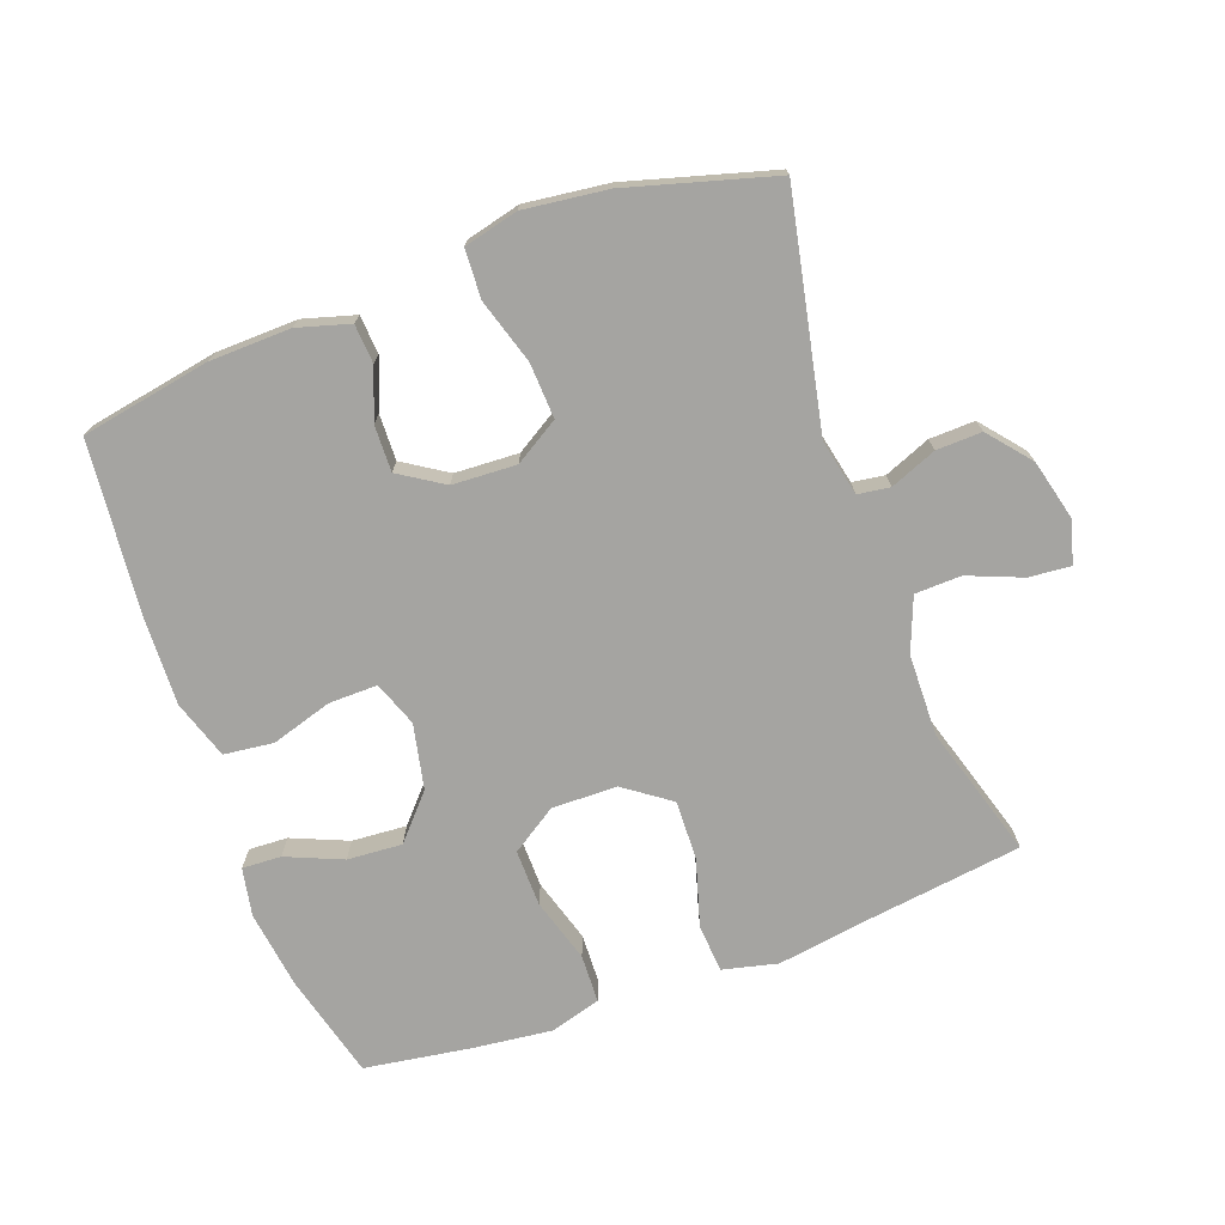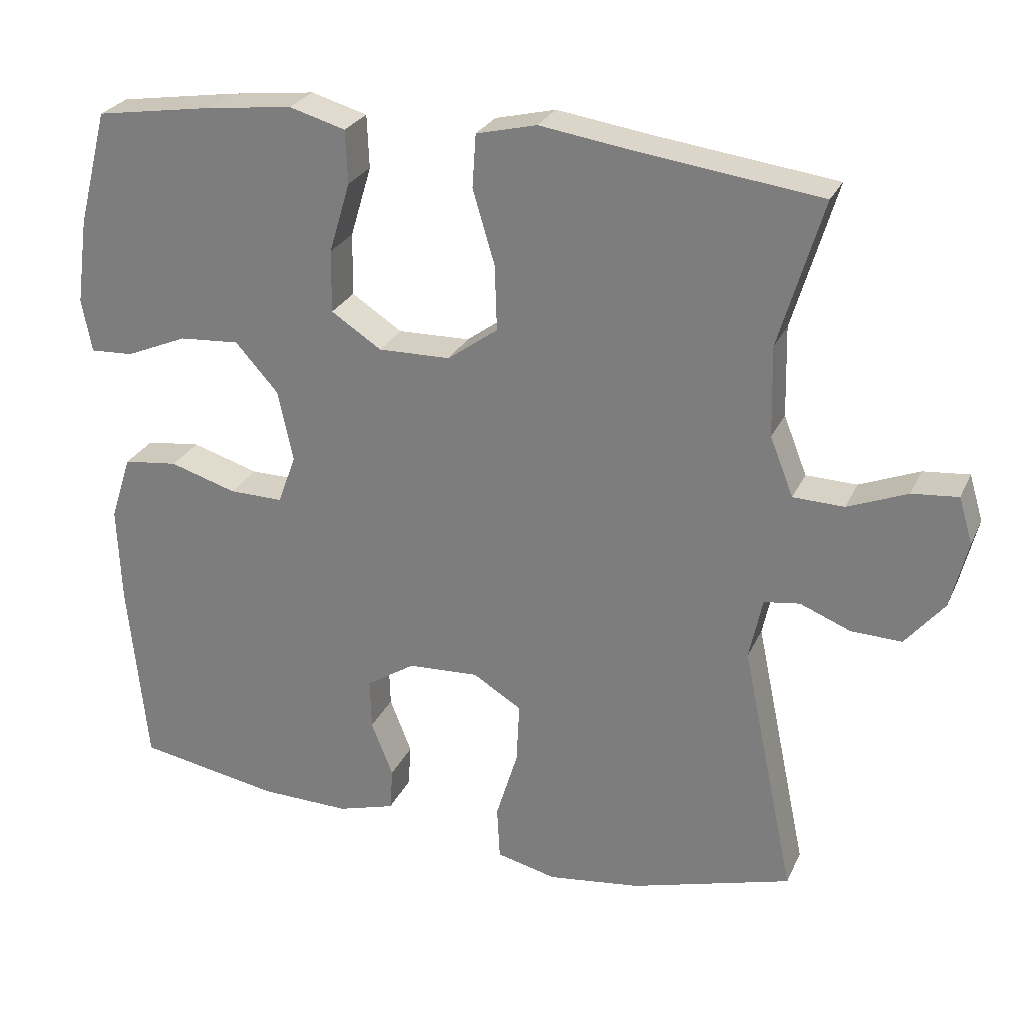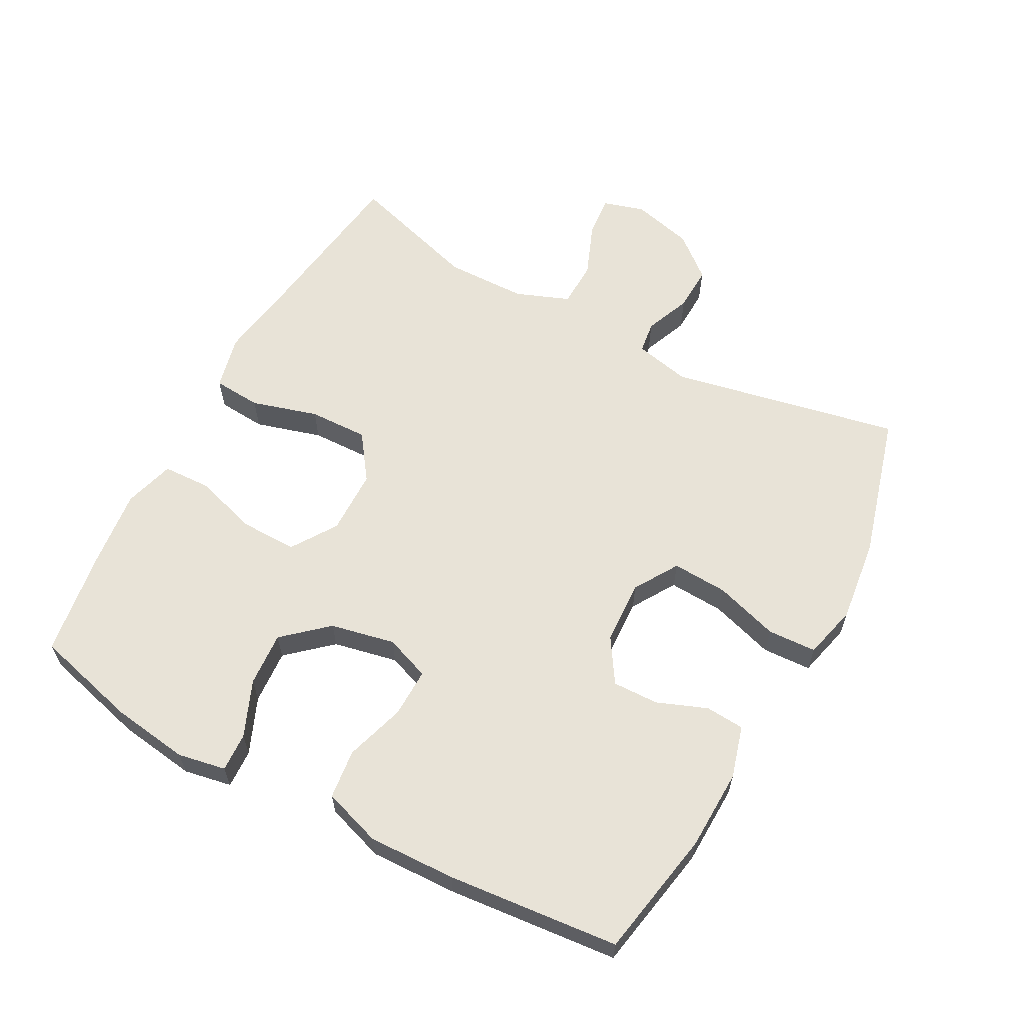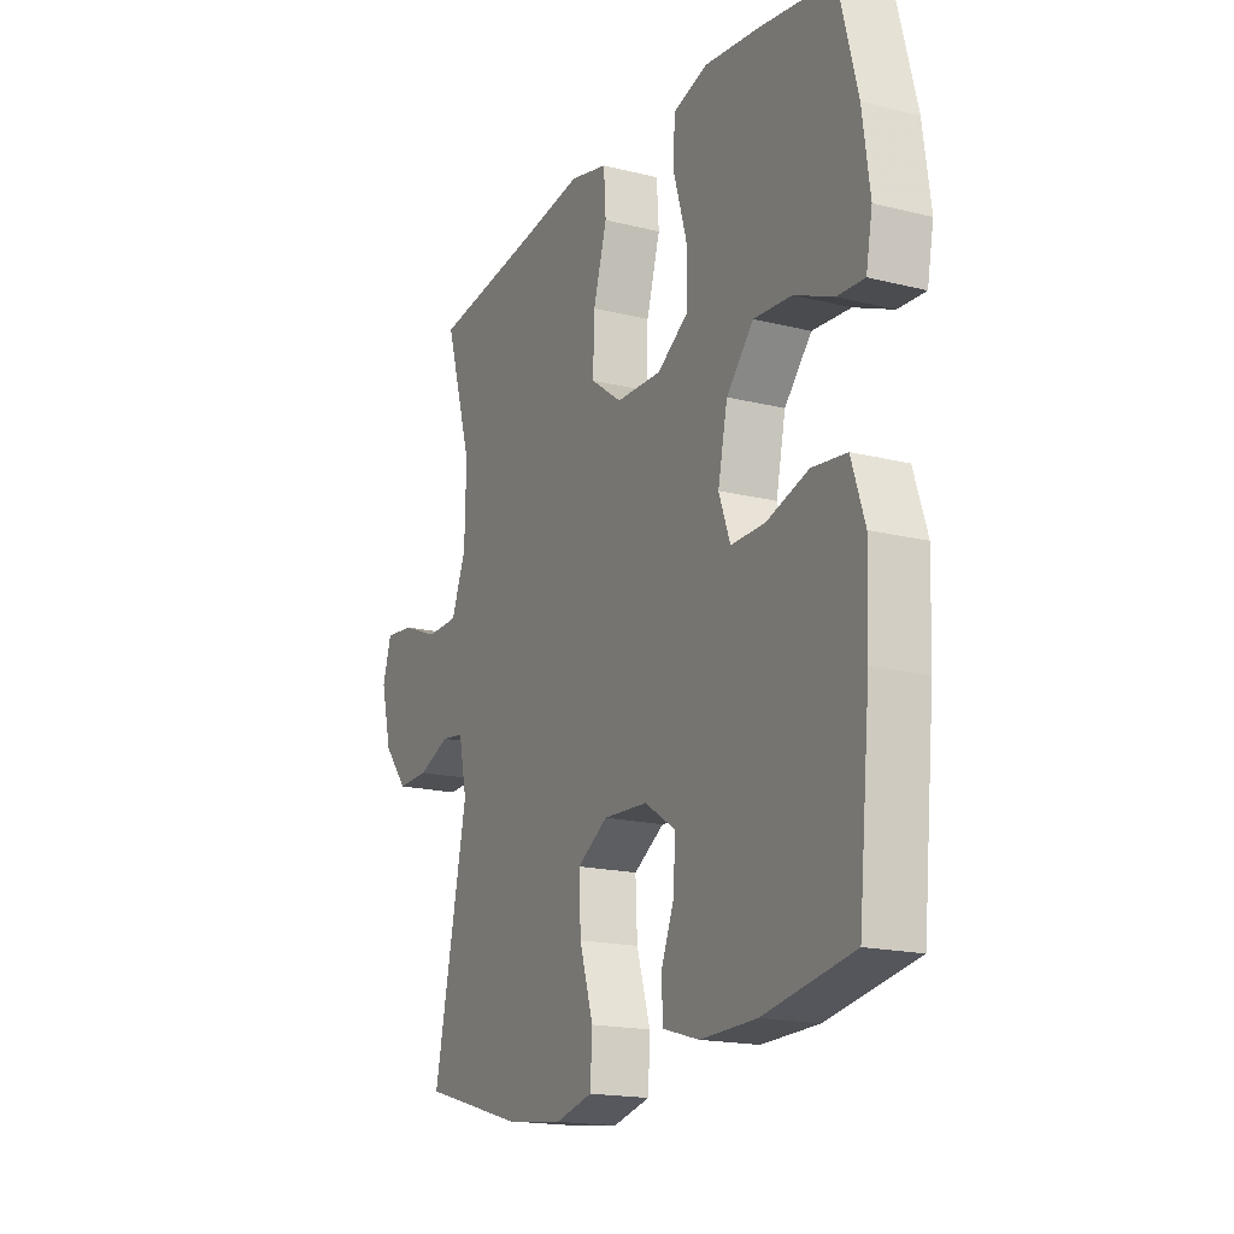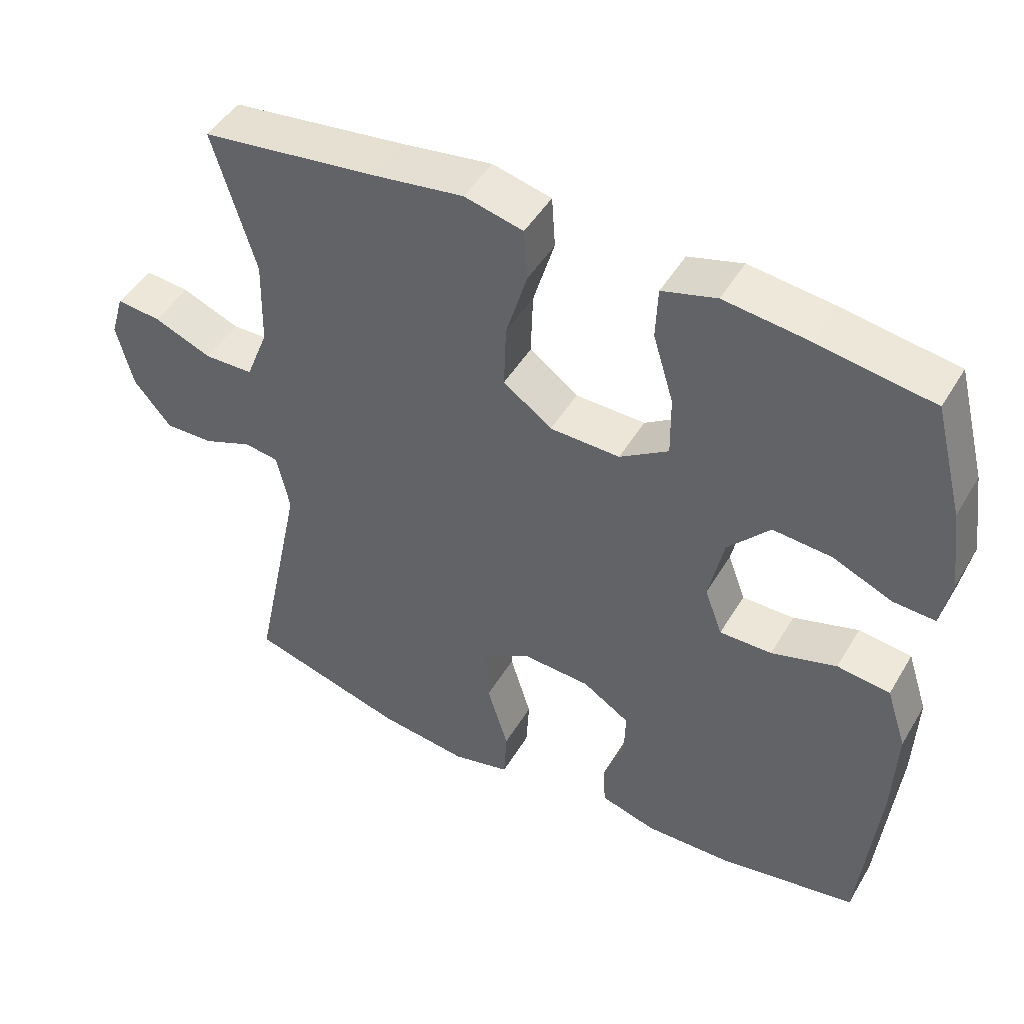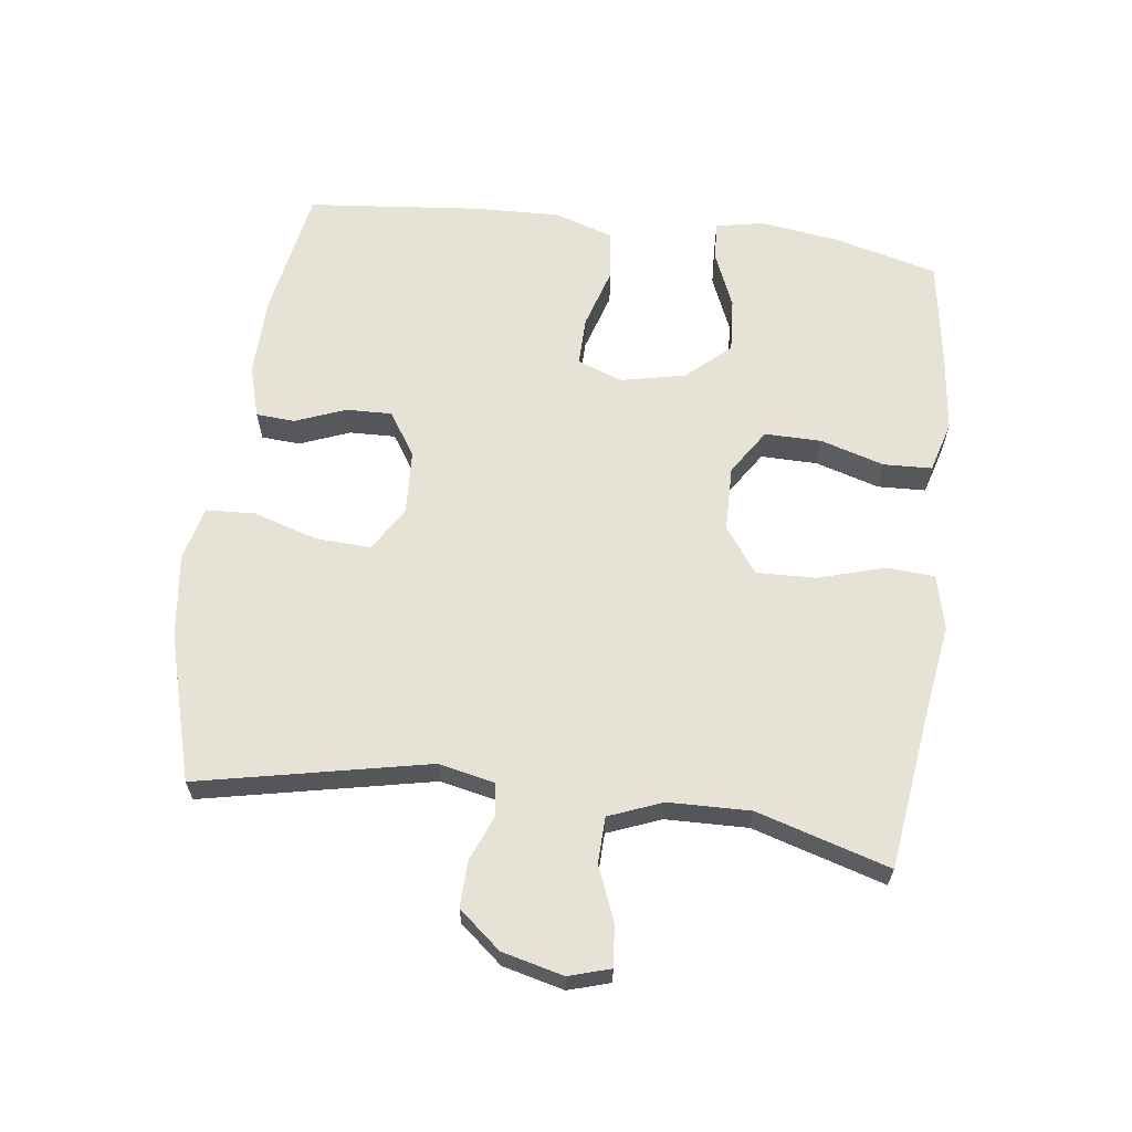
<metadata>
{"format":"obj","ext":"obj","renderer":"f3d","projection":"perspective","resolution":1024,"background":"white","views":[{"elev":-73.3,"azim":-159.8,"up":"+Y"},{"elev":26.5,"azim":-159.5,"up":"+Z"},{"elev":61.6,"azim":118.6,"up":"+Y"},{"elev":-17.7,"azim":63.8,"up":"+Z"},{"elev":47.2,"azim":29.4,"up":"+Z"},{"elev":63.5,"azim":-82.6,"up":"+Y"}]}
</metadata>
<code>
v -0.5 0.07 -0.5
v -0.427 0.07 -0.151
v -0.445 0.07 -0.066
v -0.494 0.07 -0.059
v -0.564 0.07 -0.087
v -0.633 0.07 -0.089
v -0.686 0.07 -0.025
v -0.709 0.07 0.068
v -0.69 0.07 0.131
v -0.627 0.07 0.125
v -0.545 0.07 0.092
v -0.475 0.07 0.094
v -0.443 0.07 0.175
v -0.44 0.07 0.299
v -0.5 0.07 0.5
v -0.25 0.07 0.533
v -0.123 0.07 0.552
v -0.04 0.07 0.532
v -0.035 0.07 0.459
v -0.065 0.07 0.358
v -0.068 0.07 0.268
v 0.001 0.07 0.218
v 0.1 0.07 0.216
v 0.169 0.07 0.261
v 0.168 0.07 0.347
v 0.139 0.07 0.444
v 0.142 0.07 0.517
v 0.219 0.07 0.539
v 0.338 0.07 0.525
v 0.5 0.07 0.5
v 0.541 0.07 0.341
v 0.557 0.07 0.223
v 0.543 0.07 0.15
v 0.484 0.07 0.153
v 0.399 0.07 0.189
v 0.316 0.07 0.195
v 0.257 0.07 0.129
v 0.236 0.07 0.031
v 0.261 0.07 -0.037
v 0.335 0.07 -0.036
v 0.427 0.07 -0.008
v 0.502 0.07 -0.017
v 0.531 0.07 -0.106
v 0.526 0.07 -0.239
v 0.5 0.07 -0.5
v 0.305 0.07 -0.535
v 0.182 0.07 -0.538
v 0.103 0.07 -0.515
v 0.099 0.07 -0.456
v 0.129 0.07 -0.38
v 0.131 0.07 -0.31
v 0.064 0.07 -0.267
v -0.033 0.07 -0.262
v -0.1 0.07 -0.303
v -0.096 0.07 -0.387
v -0.066 0.07 -0.485
v -0.07 0.07 -0.559
v -0.152 0.07 -0.579
v -0.279 0.07 -0.563
v -0.5 0 -0.5
v -0.427 0 -0.151
v -0.445 0 -0.066
v -0.494 0 -0.059
v -0.564 0 -0.087
v -0.633 0 -0.089
v -0.686 0 -0.025
v -0.709 0 0.068
v -0.69 0 0.131
v -0.627 0 0.125
v -0.545 0 0.092
v -0.475 0 0.094
v -0.443 0 0.175
v -0.44 0 0.299
v -0.5 0 0.5
v -0.25 0 0.533
v -0.123 0 0.552
v -0.04 0 0.532
v -0.035 0 0.459
v -0.065 0 0.358
v -0.068 0 0.268
v 0.001 0 0.218
v 0.1 0 0.216
v 0.169 0 0.261
v 0.168 0 0.347
v 0.139 0 0.444
v 0.142 0 0.517
v 0.219 0 0.539
v 0.338 0 0.525
v 0.5 0 0.5
v 0.541 0 0.341
v 0.557 0 0.223
v 0.543 0 0.15
v 0.484 0 0.153
v 0.399 0 0.189
v 0.316 0 0.195
v 0.257 0 0.129
v 0.236 0 0.031
v 0.261 0 -0.037
v 0.335 0 -0.036
v 0.427 0 -0.008
v 0.502 0 -0.017
v 0.531 0 -0.106
v 0.526 0 -0.239
v 0.5 0 -0.5
v 0.305 0 -0.535
v 0.182 0 -0.538
v 0.103 0 -0.515
v 0.099 0 -0.456
v 0.129 0 -0.38
v 0.131 0 -0.31
v 0.064 0 -0.267
v -0.033 0 -0.262
v -0.1 0 -0.303
v -0.096 0 -0.387
v -0.066 0 -0.485
v -0.07 0 -0.559
v -0.152 0 -0.579
v -0.279 0 -0.563
f 59 1 2
f 58 59 2
f 57 58 2
f 56 57 2
f 55 56 2
f 54 55 2 3
f 53 54 3
f 52 53 3
f 48 49 50
f 47 48 50
f 46 47 50
f 45 46 50
f 44 45 50
f 43 44 50
f 42 43 50
f 41 42 50
f 40 41 50
f 39 40 50 51
f 38 39 51 52
f 33 34 35
f 32 33 35
f 31 32 35
f 30 31 35
f 29 30 35
f 28 29 35
f 27 28 35
f 26 27 35
f 25 26 35
f 24 25 35 36
f 23 24 36 37
f 18 19 20
f 17 18 20
f 16 17 20
f 16 20 21
f 15 16 21
f 14 15 21
f 13 14 21 22
f 9 10 11
f 8 9 11
f 7 8 11
f 6 7 11
f 5 6 11
f 4 5 11
f 3 4 11 12
f 37 38 52
f 23 37 52
f 22 23 52
f 13 22 52
f 12 13 52
f 3 12 52
f 61 60 118
f 61 118 117
f 61 117 116
f 61 116 115
f 61 115 114
f 62 61 114 113
f 62 113 112
f 62 112 111
f 109 108 107
f 109 107 106
f 109 106 105
f 109 105 104
f 109 104 103
f 109 103 102
f 109 102 101
f 109 101 100
f 109 100 99
f 110 109 99 98
f 111 110 98 97
f 94 93 92
f 94 92 91
f 94 91 90
f 94 90 89
f 94 89 88
f 94 88 87
f 94 87 86
f 94 86 85
f 94 85 84
f 95 94 84 83
f 96 95 83 82
f 79 78 77
f 79 77 76
f 79 76 75
f 80 79 75
f 80 75 74
f 80 74 73
f 81 80 73 72
f 70 69 68
f 70 68 67
f 70 67 66
f 70 66 65
f 70 65 64
f 70 64 63
f 71 70 63 62
f 111 97 96
f 111 96 82
f 111 82 81
f 111 81 72
f 111 72 71
f 111 71 62
f 1 60 61 2
f 2 61 62 3
f 3 62 63 4
f 4 63 64 5
f 5 64 65 6
f 6 65 66 7
f 7 66 67 8
f 8 67 68 9
f 9 68 69 10
f 10 69 70 11
f 11 70 71 12
f 12 71 72 13
f 13 72 73 14
f 14 73 74 15
f 15 74 75 16
f 16 75 76 17
f 17 76 77 18
f 18 77 78 19
f 19 78 79 20
f 20 79 80 21
f 21 80 81 22
f 22 81 82 23
f 23 82 83 24
f 24 83 84 25
f 25 84 85 26
f 26 85 86 27
f 27 86 87 28
f 28 87 88 29
f 29 88 89 30
f 30 89 90 31
f 31 90 91 32
f 32 91 92 33
f 33 92 93 34
f 34 93 94 35
f 35 94 95 36
f 36 95 96 37
f 37 96 97 38
f 38 97 98 39
f 39 98 99 40
f 40 99 100 41
f 41 100 101 42
f 42 101 102 43
f 43 102 103 44
f 44 103 104 45
f 45 104 105 46
f 46 105 106 47
f 47 106 107 48
f 48 107 108 49
f 49 108 109 50
f 50 109 110 51
f 51 110 111 52
f 52 111 112 53
f 53 112 113 54
f 54 113 114 55
f 55 114 115 56
f 56 115 116 57
f 57 116 117 58
f 58 117 118 59
f 59 118 60 1

</code>
